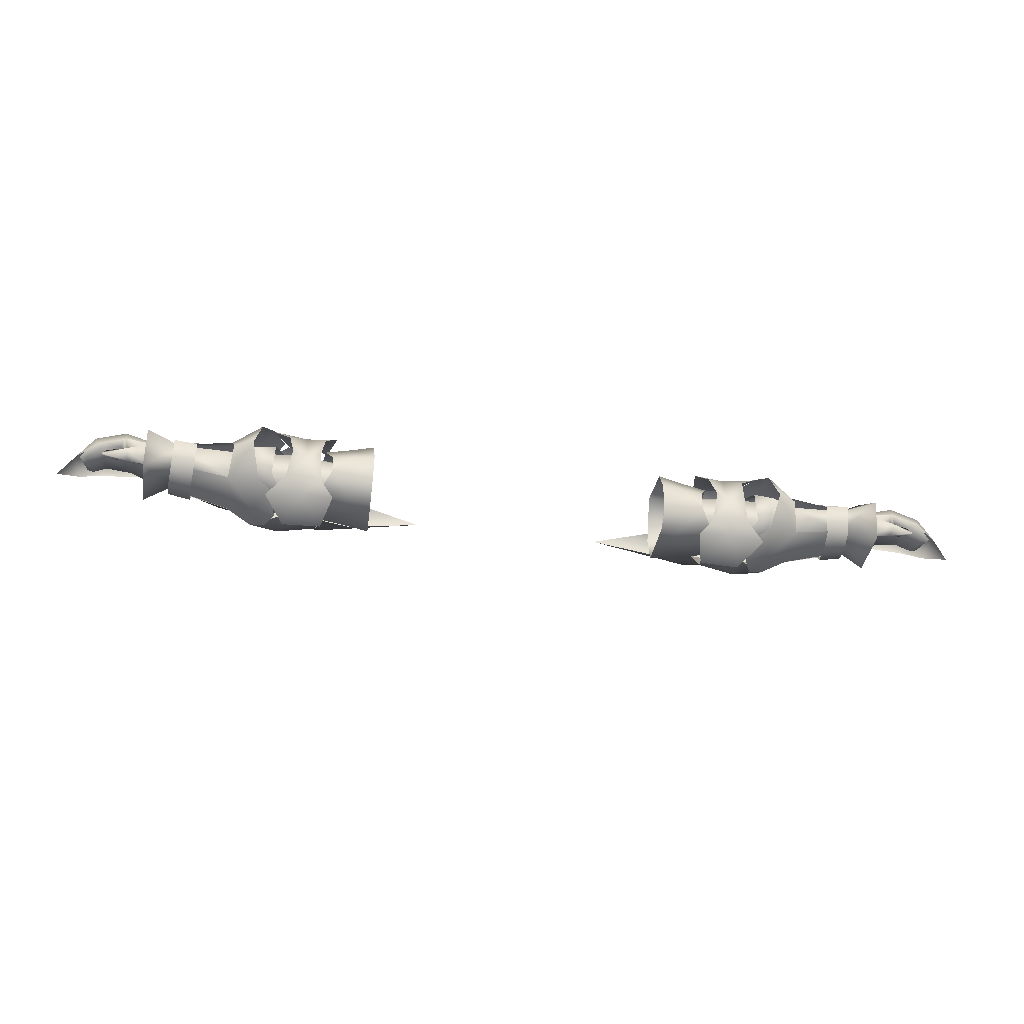
<metadata>
{"format":"obj","ext":"obj","renderer":"f3d","projection":"perspective","resolution":1024,"background":"white","views":[{"elev":-38.9,"azim":-8.8,"up":"+Y"}]}
</metadata>
<code>
g mesh00
v 45.4 39.13 2.121
v 31.32 39.64 -0.2074
v 31.32 36.29 2.994
v 31.32 31.41 -4.738
v 46.81 30.85 -4.128
v 31.32 31.85 1.702
v 42.81 43.43 2.442
v 46.24 41.15 5.043
v 49.73 43.86 3.253
v 39.78 44.98 -2.947
v 46.51 45.12 -2.557
v 46.47 44.27 -7.631
v 52.08 43.86 -7.099
v 46.68 40.45 -10.86
v 52.65 40.2 -10.41
v 46.81 30.85 -4.128
v 45.43 32.56 2.121
v 45.4 39.13 2.121
v 48.78 36.34 -8.305
v 46.81 30.85 -4.128
v 31.32 31.41 -4.738
v 38.75 26.8 -4.253
v 46.25 26.25 -3.954
v 42.99 27.97 4.202
v 45.73 45.88 -4.099
v 38.44 45.88 -4.32
v 36.85 43.35 3.387
v 31.83 39.56 -3.495
v 48.78 36.34 -8.305
v 31.32 35.87 -7.338
v 31.32 31.41 -4.738
v 39.18 41.26 5.079
v 42.49 35.36 6.425
v 31.83 39.56 -3.495
v 46.26 41.09 -3.655
v 48.78 36.34 -8.305
v 52.65 40.2 -10.41
v 51.21 37.01 -16.38
v 46.68 40.45 -10.86
v 38.33 40.62 -9.454
v 46.47 44.27 -7.631
v 39.55 43.99 -6.413
v 39.78 44.98 -2.947
v 49.98 27.6 3.253
v 46.38 30.68 5.661
v 45.37 35.32 8.123
v 39.9 35.42 7.87
v 39.39 30.79 5.079
v 36.9 28.26 3.275
v 51.94 32.66 2.121
v 46.81 30.85 -4.128
v 51.94 31.38 -4.182
v 48.78 36.34 -8.305
v 51.94 36.69 -8.078
v 46.26 41.09 -3.655
v 51.94 42 -4.182
v 45.4 39.13 2.121
v 51.88 38.7 2.163
v 45.43 32.56 2.121
f 1 2 3
f 4 5 6
f 7 8 9
f 10 11 12
f 12 11 13
f 12 13 14
f 14 13 15
f 16 17 6
f 6 17 18
f 6 18 3
f 19 20 21
f 22 23 24
f 9 25 7
f 7 25 26
f 7 26 27
f 28 29 30
f 30 29 31
f 27 32 7
f 7 32 33
f 7 33 8
f 2 1 34
f 34 1 35
f 34 35 36
f 37 38 39
f 39 38 40
f 39 40 41
f 41 40 42
f 41 42 43
f 23 44 24
f 24 44 45
f 24 45 33
f 33 45 46
f 33 46 8
f 32 47 33
f 33 47 48
f 33 48 24
f 24 48 49
f 24 49 22
f 50 51 52
f 52 51 53
f 52 53 54
f 54 53 55
f 54 55 56
f 56 55 57
f 56 57 58
f 58 57 59
f 58 59 50
f 50 59 51
v 73.87 30.79 4.334
v 70.24 36.44 -2.769
v 73.78 38.01 6.865
v 73.87 30.84 -6.158
v 70.44 33.67 0.1054
v 73.69 32.38 2.968
v 70.37 37.86 2.092
v 74.98 35.42 4.722
v 74.98 35.42 4.722
v 78.41 38.75 3.338
v 70.37 37.86 2.092
v 77.71 37.02 4.727
v 78.13 39.21 3.623
v 70.42 37.83 2.237
v 70.35 40.6 -1.556
v 73.8 44.33 -1.833
v 67.67 41.41 -1.998
v 73.78 38.01 6.865
v 67.69 38.16 2.79
v 67.72 34.7 0.7594
v 77.2 36.19 -6.156
v 71.02 37.12 -5.847
v 77.49 38.15 -5.703
v 78.34 40.26 -1.446
v 78.13 39.21 3.623
v 73.77 38.03 -9.964
v 73.8 44.33 -1.833
v 67.67 41.41 -1.998
v 73.8 44.33 -1.833
v 67.7 38.11 -6.045
v 73.77 38.03 -9.964
v 67.72 34.75 -5.19
v 73.87 30.84 -6.158
v 73.87 30.79 4.334
v 73.78 38.01 6.865
v 77.24 37.6 -5.27
v 76.98 36.24 -4.874
v 71.07 37.14 -5.383
v 73.32 34.96 -5.619
v 70.81 33.76 -3.957
v 75.53 36.44 -0.3559
v 70.44 33.67 0.1054
v 77.01 33.3 2.414
v 73.69 32.38 2.968
f 60 61 62
f 61 60 63
f 64 65 66
f 66 65 67
f 68 69 70
f 71 72 73
f 73 72 74
f 75 76 77
f 77 76 78
f 77 78 79
f 80 81 82
f 82 81 74
f 82 74 83
f 83 74 84
f 63 85 61
f 61 85 86
f 61 86 62
f 87 88 89
f 89 88 90
f 89 90 91
f 91 90 92
f 91 92 79
f 79 92 93
f 79 93 94
f 95 96 97
f 97 96 98
f 97 98 99
f 99 98 100
f 99 100 101
f 101 100 102
f 101 102 103
v 56.38 29.91 -2.78
v 57.59 32.01 2.02
v 52.11 27.88 -2.867
v 38.93 36.99 -18.57
v 32.62 33.76 -12.35
v 18.68 37.15 -13.83
v 48.86 39.13 4.197
v 51 43.61 -3.287
v 44.45 41.33 -3.602
v 71.02 36.9 -8.365
v 58.5 39.72 -8.303
v 69.11 38.82 -6.928
v 58.21 41.91 -4.868
v 68.16 42 -1.6
v 68.56 41.03 -4.417
v 51.79 29.94 -7.043
v 52.66 36.98 -9.091
v 55.25 31.31 -6.069
v 67.72 34.75 -5.19
v 55.14 42.61 -2.85
v 67.67 41.41 -1.998
v 67.7 38.11 -6.045
v 51 43.61 -3.287
v 51.79 29.94 -7.043
v 45.23 30.2 -4.428
v 47.52 35.73 -10
v 55.14 42.61 -2.85
v 51 43.61 -3.287
v 52.64 37.15 5.953
v 38.92 27.92 -2.469
v 47.18 29.13 -10.14
v 46.68 27.25 -2.724
v 52.74 29.54 -9.264
v 32.59 40.33 -12.35
v 57.24 43.32 -1.761
v 57.47 41.46 1.497
v 67.5 39.65 1.318
v 47.95 27.51 -2.905
v 49.8 28.14 -7.351
v 44.45 41.33 -3.602
v 52.66 36.98 -9.091
v 57.43 30.61 -6.18
v 68.18 33.14 -5.054
v 68.19 33.01 -2.455
v 55.25 31.31 -6.069
v 67.72 34.75 -5.19
v 67.72 34.7 0.7594
v 51.84 42.74 5.752
v 51.85 45.35 -2.065
v 49.36 43.07 4.282
v 47.25 44.98 -1.539
v 52.77 33.96 -11.49
v 47.25 33.39 -11.73
v 51.21 37.01 -16.38
v 38.33 40.62 -9.454
v 52.1 44.14 -6.595
v 49.49 44.78 -6.032
v 58.19 41.65 -5.228
v 52.65 40.2 -10.41
v 52.08 43.86 -7.099
v 67.41 34.41 0.9832
v 38.33 32.4 -9.46
v 39.63 29.37 -8.314
v 58.54 34.22 -8.636
v 57.41 30.82 -6.524
v 51.79 29.94 -7.043
v 55.25 31.31 -6.069
v 51.25 31.35 2.55
v 55.67 31.36 1.21
v 55.78 37.02 3.758
v 52.64 37.15 5.953
v 49.17 32.63 3.961
v 51.25 31.35 2.55
v 45.23 30.2 -4.428
v 59.4 36.87 -14.07
v 69.18 35.12 -6.938
v 69.02 33.37 -5.444
v 52.85 29.41 -8.942
v 67.67 41.41 -1.998
v 55.14 42.61 -2.85
v 67.69 38.16 2.79
v 55.78 37.02 3.758
v 55.67 31.36 1.21
v 56.97 37.24 5.412
v 53.24 37.11 7.475
v 51.6 30.89 3.734
v 49.39 30.53 1.517
v 68.8 40.84 -4.955
f 104 105 106
f 107 108 109
f 110 111 112
f 113 114 115
f 116 117 118
f 119 120 121
f 121 120 122
f 123 124 125
f 126 123 120
f 120 123 125
f 120 125 122
f 127 128 129
f 130 131 132
f 133 134 135
f 135 134 136
f 109 137 107
f 138 139 117
f 117 139 140
f 141 142 106
f 143 111 129
f 129 111 144
f 129 144 127
f 145 146 147
f 148 149 150
f 151 152 153
f 153 152 154
f 155 156 157
f 157 156 107
f 157 107 158
f 158 107 137
f 116 159 152
f 152 159 160
f 152 160 154
f 161 162 163
f 105 104 164
f 108 107 165
f 165 107 156
f 165 156 166
f 167 168 136
f 169 170 171
f 171 170 172
f 171 172 132
f 132 172 173
f 132 173 130
f 111 110 174
f 174 110 175
f 174 175 176
f 176 175 177
f 176 177 127
f 114 113 178
f 178 113 179
f 178 179 167
f 167 179 180
f 167 180 168
f 142 181 106
f 106 181 145
f 106 145 104
f 104 145 147
f 104 147 164
f 182 183 184
f 184 183 185
f 184 185 150
f 150 185 186
f 150 186 148
f 117 116 138
f 138 116 152
f 138 152 139
f 139 152 151
f 139 151 187
f 187 151 188
f 187 188 105
f 105 188 189
f 105 189 106
f 106 189 190
f 106 190 141
f 133 166 134
f 134 166 156
f 134 156 136
f 136 156 155
f 136 155 167
f 167 155 157
f 167 157 178
f 178 157 162
f 178 162 114
f 114 162 161
f 114 161 115
f 115 161 191
v -45.43 32.56 2.121
v -46.81 30.85 -4.128
v -31.32 31.41 -4.738
v -49.73 43.86 3.253
v -46.24 41.15 5.043
v -42.81 43.43 2.442
v -31.32 31.41 -4.738
v -46.81 30.85 -4.128
v -48.78 36.34 -8.305
v -42.99 27.97 4.202
v -46.25 26.25 -3.954
v -38.75 26.8 -4.253
v -36.85 43.35 3.387
v -38.44 45.88 -4.32
v -45.73 45.88 -4.099
v -46.26 41.09 -3.655
v -31.32 35.87 -7.338
v -31.32 31.41 -4.738
v -42.49 35.36 6.425
v -39.18 41.26 5.079
v -46.51 45.12 -2.557
v -39.78 44.98 -2.947
v -46.47 44.27 -7.631
v -39.55 43.99 -6.413
v -46.68 40.45 -10.86
v -38.33 40.62 -9.454
v -38.93 36.99 -18.57
v -38.93 36.99 -18.57
v -51.21 37.01 -16.38
v -46.68 40.45 -10.86
v -52.65 40.2 -10.41
v -46.47 44.27 -7.631
v -52.08 43.86 -7.099
v -46.51 45.12 -2.557
v -45.37 35.32 8.123
v -46.38 30.68 5.661
v -49.98 27.6 3.253
v -36.9 28.26 3.275
v -39.39 30.79 5.079
v -39.9 35.42 7.87
v -31.32 31.85 1.702
v -31.32 36.29 2.994
v -45.4 39.13 2.121
v -31.32 39.64 -0.2074
v -46.26 41.09 -3.655
v -31.83 39.56 -3.495
v -31.32 35.87 -7.338
v -45.43 32.56 2.121
v -51.94 31.38 -4.182
v -46.81 30.85 -4.128
v -51.94 36.69 -8.078
v -48.78 36.34 -8.305
v -51.94 42 -4.182
v -46.26 41.09 -3.655
v -51.88 38.7 2.163
v -45.4 39.13 2.121
v -51.94 32.66 2.121
f 192 193 194
f 195 196 197
f 198 199 200
f 201 202 203
f 204 205 197
f 197 205 206
f 197 206 195
f 207 208 200
f 200 208 209
f 196 210 197
f 197 210 211
f 197 211 204
f 212 213 214
f 214 213 215
f 214 215 216
f 216 215 217
f 216 217 218
f 219 220 221
f 221 220 222
f 221 222 223
f 223 222 224
f 223 224 225
f 196 226 210
f 210 226 227
f 210 227 201
f 201 227 228
f 201 228 202
f 203 229 201
f 201 229 230
f 201 230 210
f 210 230 231
f 210 231 211
f 194 232 192
f 192 232 233
f 192 233 234
f 234 233 235
f 234 235 236
f 236 235 237
f 236 237 238
f 239 240 241
f 241 240 242
f 241 242 243
f 243 242 244
f 243 244 245
f 245 244 246
f 245 246 247
f 247 246 248
f 247 248 239
f 239 248 240
v -70.35 40.6 -1.556
v -78.34 40.26 -1.446
v -78.13 39.21 3.623
v -73.87 30.84 -6.158
v -73.87 30.79 4.334
v -70.24 36.44 -2.769
v -73.78 38.01 6.865
v -70.44 33.67 0.1054
v -70.37 37.86 2.092
v -73.69 32.38 2.968
v -74.98 35.42 4.722
v -70.37 37.86 2.092
v -78.41 38.75 3.338
v -74.98 35.42 4.722
v -77.71 37.02 4.727
v -70.42 37.83 2.237
v -78.13 39.21 3.623
v -70.35 40.6 -1.556
v -78.34 40.26 -1.446
v -77.49 38.15 -5.703
v -71.02 37.12 -5.847
v -77.2 36.19 -6.156
v -73.8 44.33 -1.833
v -73.77 38.03 -9.964
v -73.87 30.79 4.334
v -73.87 30.84 -6.158
v -67.72 34.75 -5.19
v -73.77 38.03 -9.964
v -67.7 38.11 -6.045
v -73.8 44.33 -1.833
v -67.67 41.41 -1.998
v -73.69 32.38 2.968
v -77.01 33.3 2.414
v -70.44 33.67 0.1054
v -75.53 36.44 -0.3559
v -70.81 33.76 -3.957
v -73.32 34.96 -5.619
v -71.07 37.14 -5.383
v -76.98 36.24 -4.874
v -77.24 37.6 -5.27
v -67.72 34.75 -5.19
v -67.72 34.7 0.7594
v -73.87 30.79 4.334
v -67.69 38.16 2.79
v -73.78 38.01 6.865
v -67.67 41.41 -1.998
v -73.8 44.33 -1.833
f 249 250 251
f 252 253 254
f 254 253 255
f 256 257 258
f 258 257 259
f 260 261 262
f 263 264 265
f 265 264 266
f 267 266 268
f 268 266 269
f 268 269 270
f 255 271 254
f 254 271 272
f 254 272 252
f 273 274 275
f 275 274 276
f 275 276 277
f 277 276 278
f 277 278 279
f 280 281 282
f 282 281 283
f 282 283 284
f 284 283 285
f 284 285 286
f 286 285 287
f 286 287 288
f 289 290 291
f 291 290 292
f 291 292 293
f 293 292 294
f 293 294 295
v -53.24 37.11 7.475
v -56.97 37.24 5.412
v -57.59 32.01 2.02
v -58.5 39.72 -8.303
v -68.8 40.84 -4.955
v -58.19 41.65 -5.228
v -32.59 40.33 -12.35
v -38.93 36.99 -18.57
v -38.33 40.62 -9.454
v -52.74 29.54 -9.264
v -47.18 29.13 -10.14
v -46.68 27.25 -2.724
v -67.72 34.75 -5.19
v -67.7 38.11 -6.045
v -55.25 31.31 -6.069
v -52.66 36.98 -9.091
v -51.79 29.94 -7.043
v -67.67 41.41 -1.998
v -55.14 42.61 -2.85
v -51 43.61 -3.287
v -47.25 44.98 -1.539
v -49.49 44.78 -6.032
v -51.85 45.35 -2.065
v -47.52 35.73 -10
v -45.23 30.2 -4.428
v -51.79 29.94 -7.043
v -52.64 37.15 5.953
v -51 43.61 -3.287
v -55.14 42.61 -2.85
v -58.54 34.22 -8.636
v -59.4 36.87 -14.07
v -52.77 33.96 -11.49
v -55.14 42.61 -2.85
v -67.67 41.41 -1.998
v -67.69 38.16 2.79
v -52.11 27.88 -2.867
v -49.8 28.14 -7.351
v -47.95 27.51 -2.905
v -49.39 30.53 1.517
v -51.6 30.89 3.734
v -52.66 36.98 -9.091
v -51 43.61 -3.287
v -44.45 41.33 -3.602
v -55.25 31.31 -6.069
v -51.79 29.94 -7.043
v -55.67 31.36 1.21
v -55.78 37.02 3.758
v -51.25 31.35 2.55
v -52.08 43.86 -7.099
v -52.65 40.2 -10.41
v -67.41 34.41 0.9832
v -68.19 33.01 -2.455
v -56.38 29.91 -2.78
v -68.16 42 -1.6
v -67.5 39.65 1.318
v -57.24 43.32 -1.761
v -57.47 41.46 1.497
v -18.68 37.15 -13.83
v -32.62 33.76 -12.35
v -38.33 32.4 -9.46
v -39.63 29.37 -8.314
v -38.92 27.92 -2.469
v -52.1 44.14 -6.595
v -58.21 41.91 -4.868
v -68.56 41.03 -4.417
v -47.25 33.39 -11.73
v -51.21 37.01 -16.38
v -45.23 30.2 -4.428
v -51.25 31.35 2.55
v -49.17 32.63 3.961
v -52.64 37.15 5.953
v -48.86 39.13 4.197
v -44.45 41.33 -3.602
v -51.84 42.74 5.752
v -49.36 43.07 4.282
v -69.11 38.82 -6.928
v -71.02 36.9 -8.365
v -69.18 35.12 -6.938
v -68.18 33.14 -5.054
v -57.43 30.61 -6.18
v -52.85 29.41 -8.942
v -67.72 34.75 -5.19
v -55.25 31.31 -6.069
v -67.72 34.7 0.7594
v -55.67 31.36 1.21
v -55.78 37.02 3.758
v -69.02 33.37 -5.444
v -57.41 30.82 -6.524
f 296 297 298
f 299 300 301
f 302 303 304
f 305 306 307
f 308 309 310
f 310 309 311
f 310 311 312
f 309 313 311
f 311 313 314
f 311 314 315
f 316 317 318
f 319 320 321
f 322 323 324
f 325 326 327
f 328 329 330
f 331 332 333
f 333 334 331
f 331 334 335
f 331 335 298
f 298 335 296
f 321 336 319
f 319 336 337
f 319 337 338
f 339 340 341
f 324 342 322
f 322 342 341
f 322 341 343
f 343 341 340
f 344 345 301
f 346 347 298
f 298 347 348
f 298 348 331
f 349 350 351
f 351 350 352
f 351 352 318
f 302 353 303
f 303 353 354
f 303 354 355
f 355 356 306
f 306 356 357
f 306 357 307
f 317 358 318
f 318 358 359
f 318 359 351
f 351 359 360
f 351 360 349
f 361 327 362
f 362 327 326
f 362 326 345
f 345 326 299
f 345 299 301
f 321 363 364
f 364 363 365
f 364 365 366
f 366 365 367
f 366 367 337
f 337 367 368
f 297 296 352
f 352 296 369
f 352 369 318
f 318 369 370
f 318 370 316
f 300 299 371
f 371 299 326
f 371 326 372
f 372 326 325
f 372 325 373
f 347 374 348
f 348 374 375
f 348 375 331
f 331 375 376
f 331 376 332
f 377 378 379
f 379 378 380
f 379 380 330
f 330 380 381
f 330 381 328
f 382 373 383
f 383 373 325
f 383 325 305
f 305 325 327
f 305 327 306
f 306 327 361
f 306 361 355
f 355 361 362
f 355 362 303
v 33.79 36.14 -9.681
v 34.04 30 -7.15
v 29.53 36.16 -10.63
v 29.13 29.4 -7.641
v 33.91 30.48 2.067
v 33.69 33.39 4.833
v 29.36 29.46 2.175
v 29.53 36.16 -10.63
v 29.28 43.96 -6.087
v 33.79 36.14 -9.681
v 33.99 42.78 -5.347
v 29.36 29.46 2.175
v 29.13 29.4 -7.641
v 33.91 30.48 2.067
v 34.04 30 -7.15
v 33.6 41.7 2.567
v 33.72 37.26 5.242
v 37.41 37.14 5.061
v 37.49 33.47 4.973
v 33.99 42.78 -5.347
v 29.28 43.96 -6.087
v 33.6 41.7 2.567
v 29.42 42.65 2.912
v 33.72 37.26 5.242
v 29.32 37.85 5.64
v 29.37 32.46 5.395
v 38.98 40.36 2.523
v 39.65 41.76 -5.209
v 33.99 42.78 -5.347
v 40.02 36.25 -9.133
v 33.79 36.14 -9.681
v 40.23 30.39 -6.211
v 34.04 30 -7.15
v 39.46 30.82 2.275
v 33.91 30.48 2.067
v 33.69 33.39 4.833
f 384 385 386
f 386 385 387
f 388 389 390
f 391 392 393
f 393 392 394
f 395 396 397
f 397 396 398
f 399 400 401
f 401 400 402
f 403 404 405
f 405 404 406
f 405 406 407
f 407 406 408
f 407 408 389
f 389 408 409
f 389 409 390
f 401 410 399
f 399 410 411
f 399 411 412
f 412 411 413
f 412 413 414
f 414 413 415
f 414 415 416
f 416 415 417
f 416 417 418
f 418 417 402
f 418 402 419
f 419 402 400
v -81.67 36.37 -4.297
v -84.07 34.07 -3.015
v -85.25 34.61 -3.131
v -82.38 35.8 2.641
v -85.22 33.87 1.506
v -86.45 34.04 1.313
v -85.25 34.61 -3.131
v -78.41 38.75 3.338
v -83.62 37.5 2.801
v -78.72 36.22 2.889
v -73.69 32.38 2.968
v -77.38 34.13 5.276
v -76.92 32.1 3.799
v -82.35 33.95 3.164
v -80.88 33.01 3.361
v -74.98 35.42 4.722
v -78.41 38.75 3.338
v -77.47 35.24 3.891
v -78.72 36.22 2.889
v -77.24 37.6 -5.27
v -76.98 36.24 -4.874
v -82.46 36.81 -4.749
v -81.22 34.75 3.345
v -77.47 35.24 3.891
v -74.98 35.42 4.722
v -86.45 34.04 1.313
v -85.22 33.87 1.506
v -82.38 35.8 2.641
v -73.69 32.38 2.968
v -76.92 32.1 3.799
v -77.01 33.3 2.414
v -82.92 36.81 -5.015
v -83.83 38.7 -1.359
v -78.34 40.26 -1.446
v -77.49 38.15 -5.703
v -77.2 36.19 -6.156
v -82.49 35.33 -5.454
v -75.53 36.44 -0.3559
v -73.32 34.96 -5.619
v -80.88 33.01 3.361
v -82.35 33.95 3.164
v -79.53 33.41 2.242
v -81.22 34.75 3.345
v -77.47 35.24 3.891
v -86.6 33.12 -3.761
v -87.79 35.59 -1.407
v -83.82 37.64 3.034
v -78.13 39.21 3.623
v -77.71 37.02 4.727
v -83.2 35.69 3.65
v -87.07 33.6 1.923
v -90.56 31.26 -1.182
v -78.72 36.22 2.889
v -80.88 33.01 3.361
f 420 421 422
f 423 424 421
f 421 424 425
f 421 425 426
f 427 428 429
f 430 431 432
f 432 431 433
f 432 433 434
f 435 436 437
f 437 436 438
f 439 440 441
f 441 440 420
f 441 420 422
f 442 433 443
f 443 433 431
f 443 431 444
f 444 431 430
f 445 446 428
f 428 446 447
f 428 447 429
f 448 449 450
f 451 452 453
f 453 454 451
f 451 454 455
f 451 455 456
f 457 440 458
f 459 460 461
f 461 460 462
f 461 462 463
f 456 464 451
f 451 464 465
f 451 465 452
f 452 465 466
f 452 466 453
f 453 466 467
f 468 467 469
f 469 467 466
f 469 466 470
f 470 466 465
f 470 465 471
f 471 465 464
f 421 420 423
f 423 420 440
f 423 440 472
f 472 440 457
f 472 457 463
f 463 457 450
f 463 450 461
f 461 450 449
f 461 449 473
v -33.91 30.48 2.067
v -34.04 30 -7.15
v -29.36 29.46 2.175
v -29.13 29.4 -7.641
v -33.79 36.14 -9.681
v -33.99 42.78 -5.347
v -29.53 36.16 -10.63
v -29.28 43.96 -6.087
v -29.53 36.16 -10.63
v -29.13 29.4 -7.641
v -33.79 36.14 -9.681
v -34.04 30 -7.15
v -29.36 29.46 2.175
v -29.37 32.46 5.395
v -33.91 30.48 2.067
v -39.65 41.76 -5.209
v -38.98 40.36 2.523
v -33.6 41.7 2.567
v -37.41 37.14 5.061
v -33.72 37.26 5.242
v -37.49 33.47 4.973
v -33.69 33.39 4.833
v -33.91 30.48 2.067
v -39.46 30.82 2.275
v -40.23 30.39 -6.211
v -34.04 30 -7.15
v -40.02 36.25 -9.133
v -33.79 36.14 -9.681
v -33.99 42.78 -5.347
v -29.28 43.96 -6.087
v -33.99 42.78 -5.347
v -29.42 42.65 2.912
v -33.6 41.7 2.567
v -29.32 37.85 5.64
v -33.72 37.26 5.242
v -33.69 33.39 4.833
f 474 475 476
f 476 475 477
f 478 479 480
f 480 479 481
f 482 483 484
f 484 483 485
f 486 487 488
f 489 490 491
f 491 490 492
f 491 492 493
f 493 492 494
f 493 494 495
f 495 494 496
f 494 497 496
f 496 497 498
f 496 498 499
f 499 498 500
f 499 500 501
f 501 500 489
f 501 489 502
f 502 489 491
f 503 504 505
f 505 504 506
f 505 506 507
f 507 506 508
f 507 508 487
f 487 508 509
f 487 509 488
v 78.72 36.22 2.889
v 82.38 35.8 2.641
v 78.41 38.75 3.338
v 76.92 32.1 3.799
v 80.88 33.01 3.361
v 82.35 33.95 3.164
v 82.46 36.81 -4.749
v 85.25 34.61 -3.131
v 84.07 34.07 -3.015
v 73.69 32.38 2.968
v 77.38 34.13 5.276
v 74.98 35.42 4.722
v 77.47 35.24 3.891
v 74.98 35.42 4.722
v 77.47 35.24 3.891
v 78.41 38.75 3.338
v 78.72 36.22 2.889
v 76.98 36.24 -4.874
v 77.24 37.6 -5.27
v 81.67 36.37 -4.297
v 81.22 34.75 3.345
v 85.22 33.87 1.506
v 86.45 34.04 1.313
v 83.62 37.5 2.801
v 77.01 33.3 2.414
v 76.92 32.1 3.799
v 73.69 32.38 2.968
v 83.83 38.7 -1.359
v 78.34 40.26 -1.446
v 83.82 37.64 3.034
v 78.13 39.21 3.623
v 77.71 37.02 4.727
v 83.2 35.69 3.65
v 77.47 35.24 3.891
v 81.22 34.75 3.345
v 79.53 33.41 2.242
v 82.35 33.95 3.164
v 80.88 33.01 3.361
v 85.22 33.87 1.506
v 85.25 34.61 -3.131
v 86.45 34.04 1.313
v 80.88 33.01 3.361
v 75.53 36.44 -0.3559
v 78.72 36.22 2.889
v 77.2 36.19 -6.156
v 77.49 38.15 -5.703
v 82.49 35.33 -5.454
v 82.92 36.81 -5.015
v 86.6 33.12 -3.761
v 87.79 35.59 -1.407
v 90.56 31.26 -1.182
v 87.07 33.6 1.923
v 82.38 35.8 2.641
v 73.32 34.96 -5.619
f 510 511 512
f 513 514 515
f 516 517 518
f 519 520 521
f 521 520 522
f 523 524 525
f 525 524 526
f 527 528 529
f 530 522 515
f 515 522 520
f 515 520 513
f 513 520 519
f 531 532 511
f 511 532 533
f 511 533 512
f 534 535 536
f 537 538 539
f 538 540 539
f 539 540 541
f 539 541 542
f 543 544 545
f 545 544 546
f 545 546 547
f 528 516 529
f 529 516 518
f 529 518 548
f 548 518 549
f 548 549 550
f 551 535 545
f 545 535 534
f 545 534 543
f 543 534 552
f 543 552 553
f 554 555 556
f 556 555 557
f 556 557 558
f 558 557 559
f 558 559 560
f 560 559 561
f 542 561 539
f 539 561 559
f 539 559 537
f 537 559 557
f 537 557 538
f 538 557 555
f 548 562 529
f 529 562 553
f 529 553 527
f 527 553 552
f 527 552 563
v -64.31 43.12 -1.76
v -68.78 42.91 -1.596
v -64.21 38.09 3.888
v -68.67 38.38 4.119
v -69.11 38.87 -7.31
v -68.92 41.66 -5.367
v -64.64 39.08 -7.552
v -64.79 31.72 -2.5
v -69.2 32.22 -2.297
v -64.86 31.8 -6.014
v -69.2 32.5 -5.718
v -69.11 35.32 -7.243
v -64.78 34.74 -7.777
v -64.21 38.09 3.888
v -68.67 38.38 4.119
v -68.86 33.36 1.668
v -64.31 43.12 -1.76
v -64.53 42.06 -5.367
v -69.2 32.22 -2.297
v -64.79 31.72 -2.5
v -64.45 33.03 1.758
f 564 565 566
f 566 565 567
f 568 569 570
f 571 572 573
f 572 574 573
f 573 574 575
f 573 575 576
f 577 578 579
f 565 580 569
f 569 580 581
f 569 581 570
f 582 583 579
f 579 583 584
f 579 584 577
v 64.21 38.09 3.888
v 68.67 38.38 4.119
v 64.31 43.12 -1.76
v 68.78 42.91 -1.596
v 64.64 39.08 -7.552
v 64.53 42.06 -5.367
v 69.11 38.87 -7.31
v 69.2 32.5 -5.718
v 69.2 32.22 -2.297
v 64.79 31.72 -2.5
v 64.86 31.8 -6.014
v 64.78 34.74 -7.777
v 69.11 35.32 -7.243
v 68.67 38.38 4.119
v 64.21 38.09 3.888
v 64.45 33.03 1.758
v 64.31 43.12 -1.76
v 68.92 41.66 -5.367
v 64.79 31.72 -2.5
v 69.2 32.22 -2.297
v 68.86 33.36 1.668
f 585 586 587
f 587 586 588
f 589 590 591
f 592 593 594
f 594 595 592
f 592 595 596
f 592 596 597
f 598 599 600
f 601 588 590
f 590 588 602
f 590 602 591
f 603 604 600
f 600 604 605
f 600 605 598

</code>
